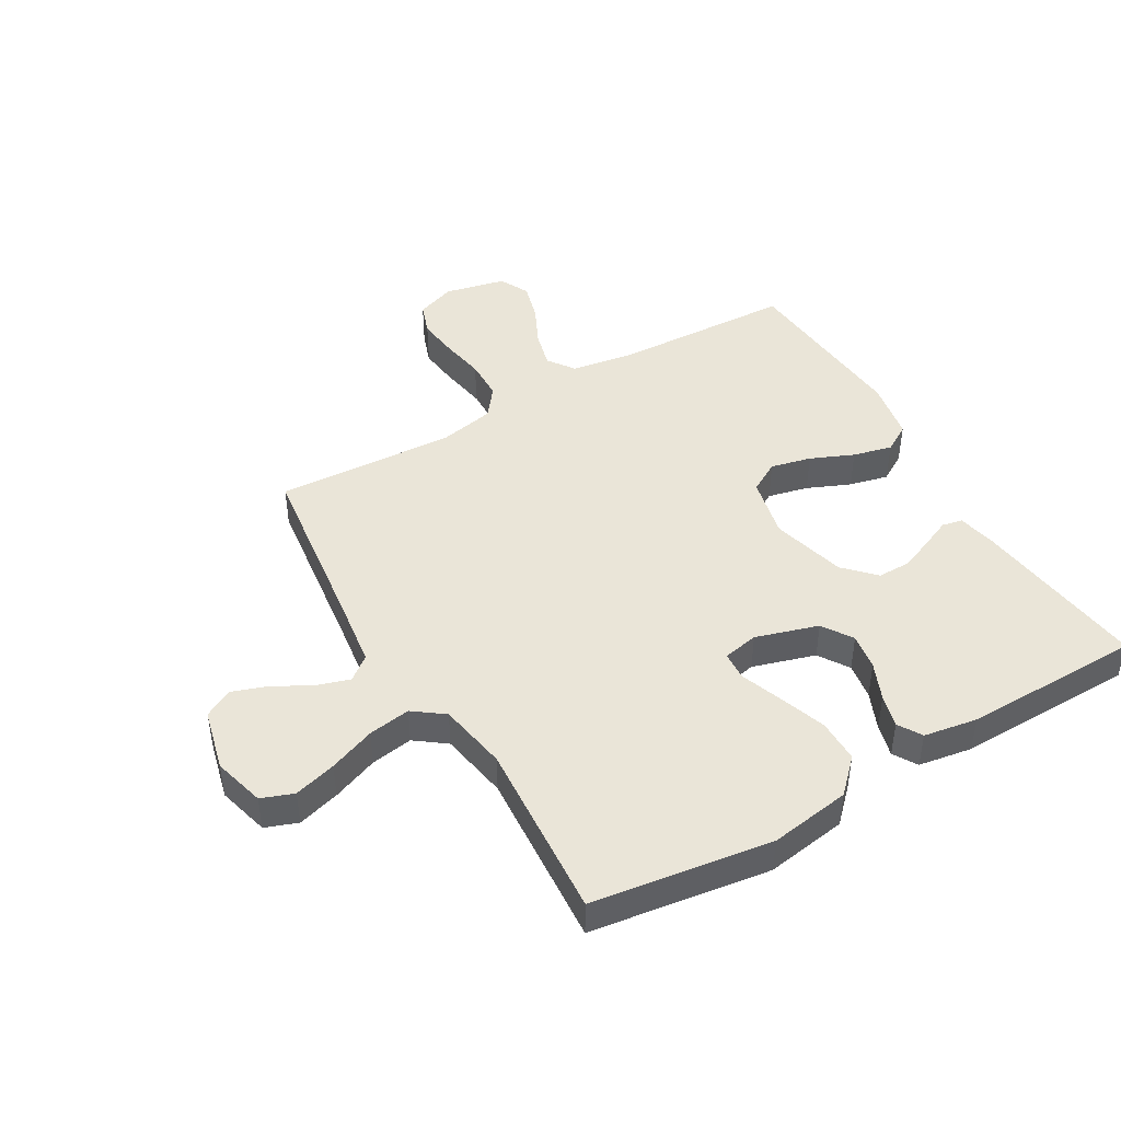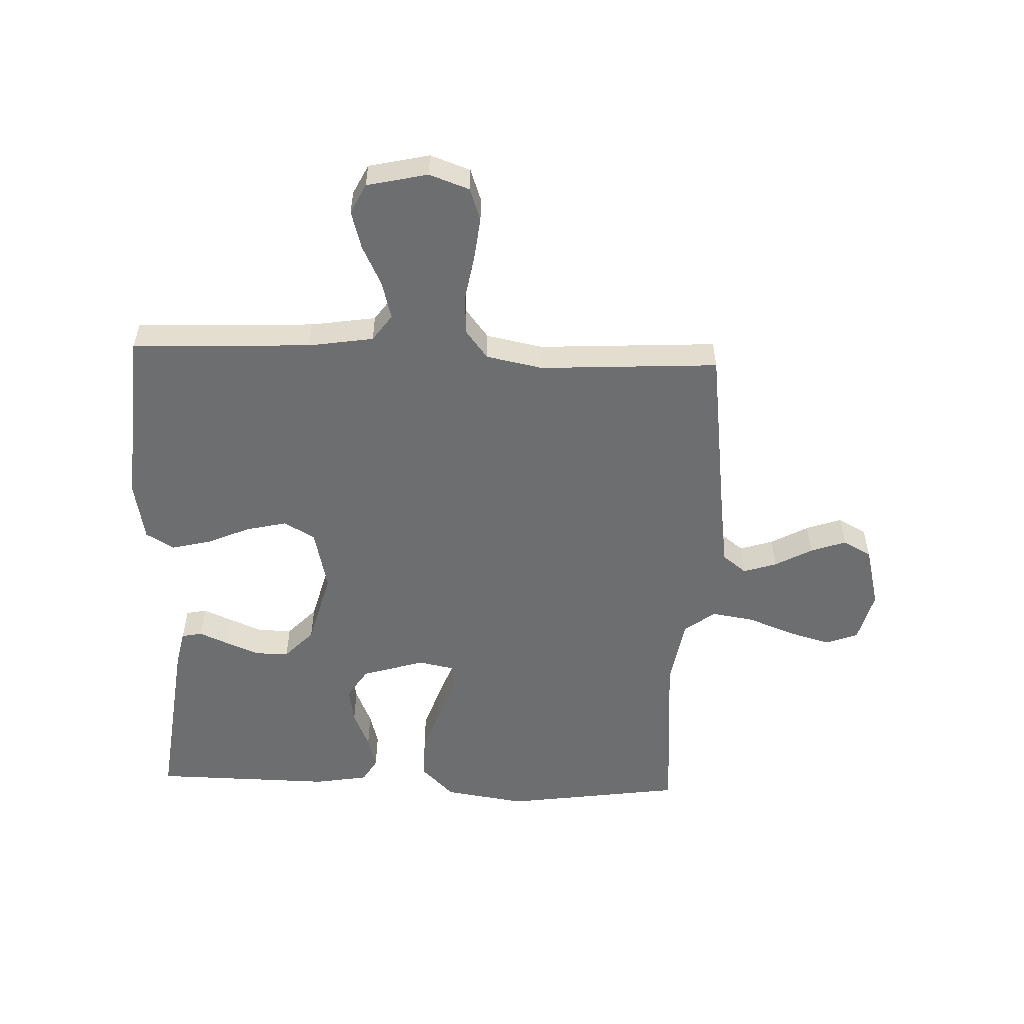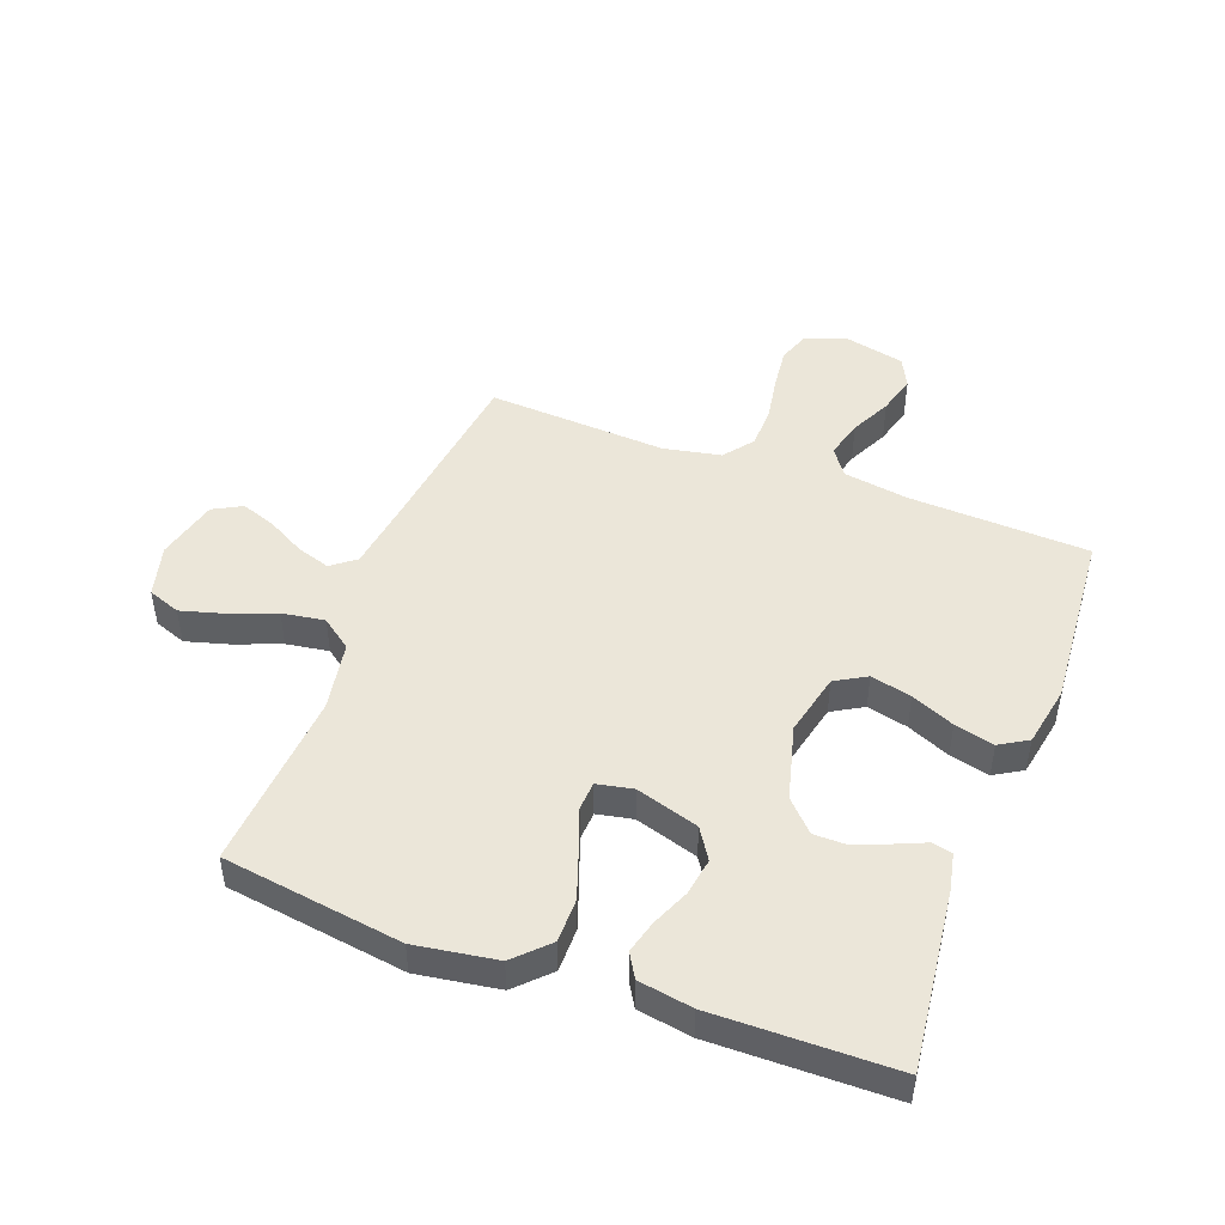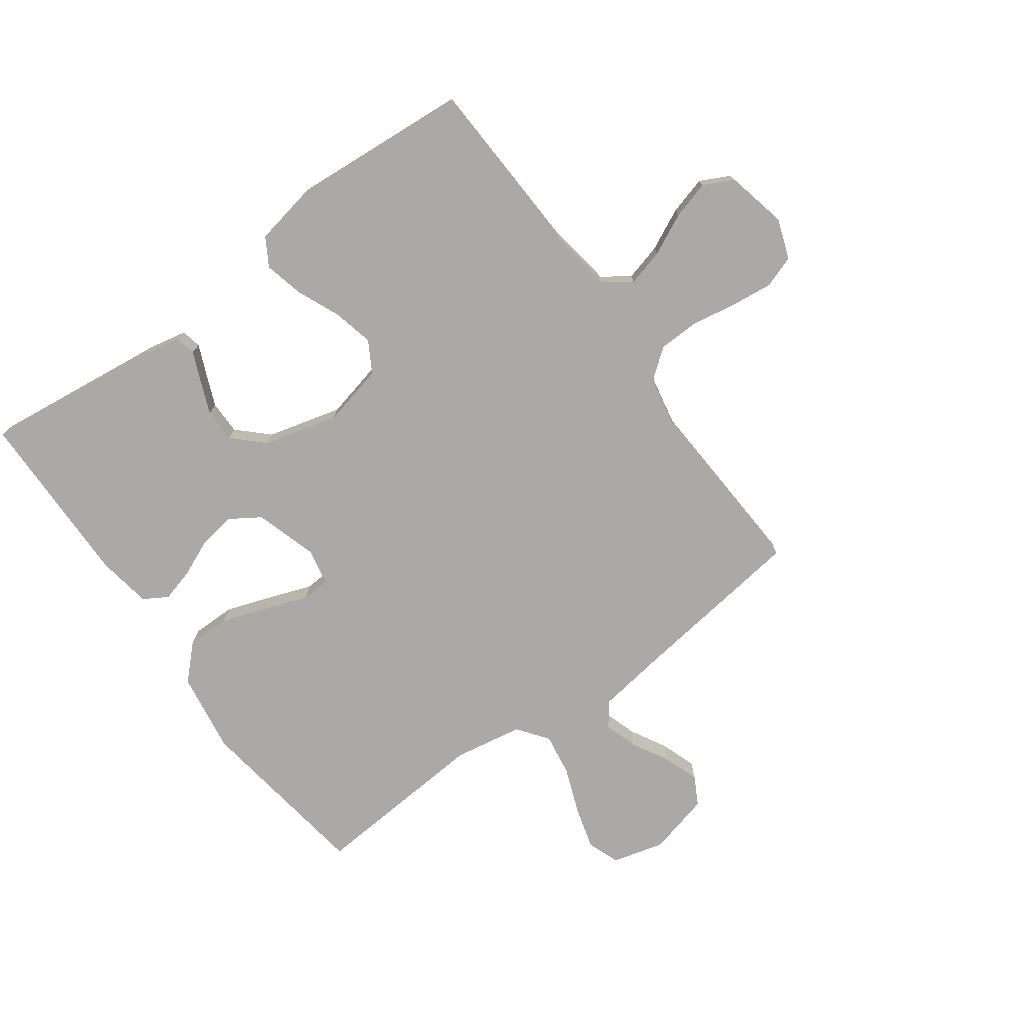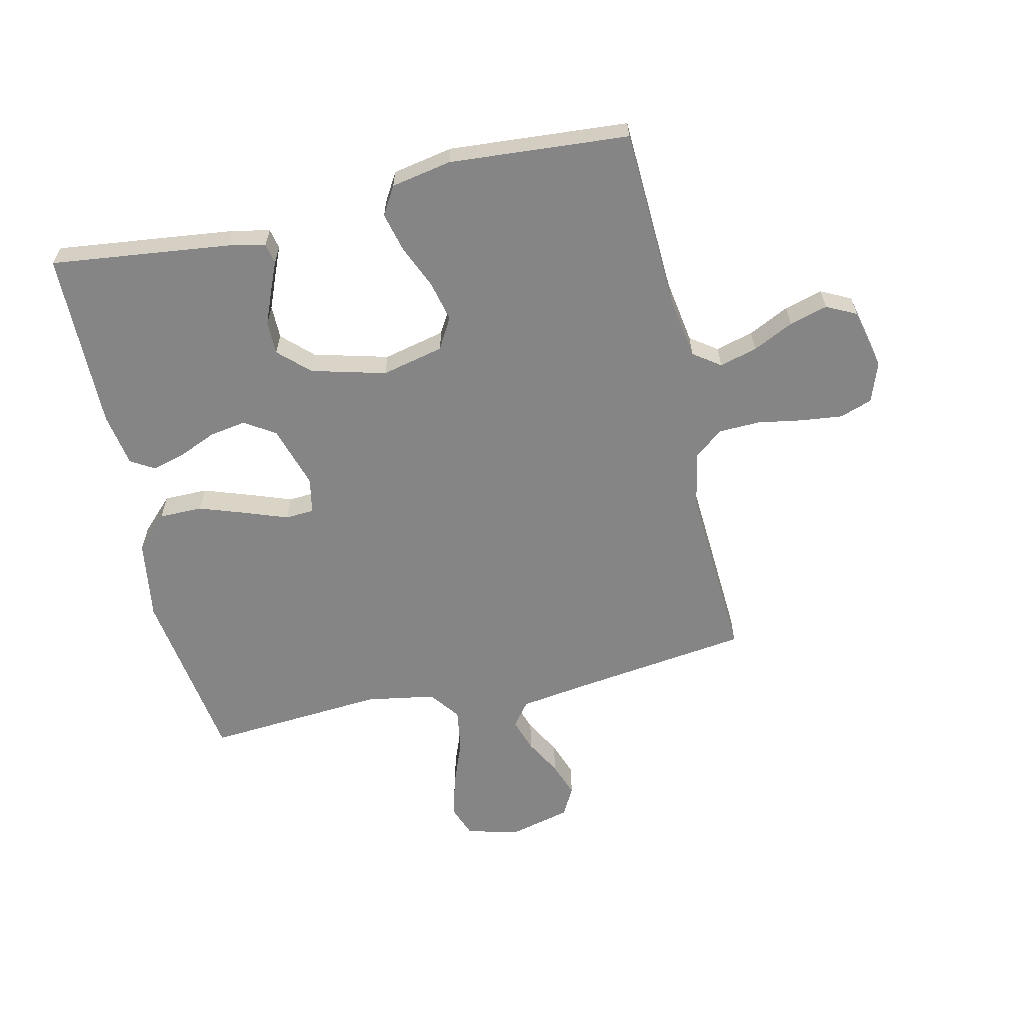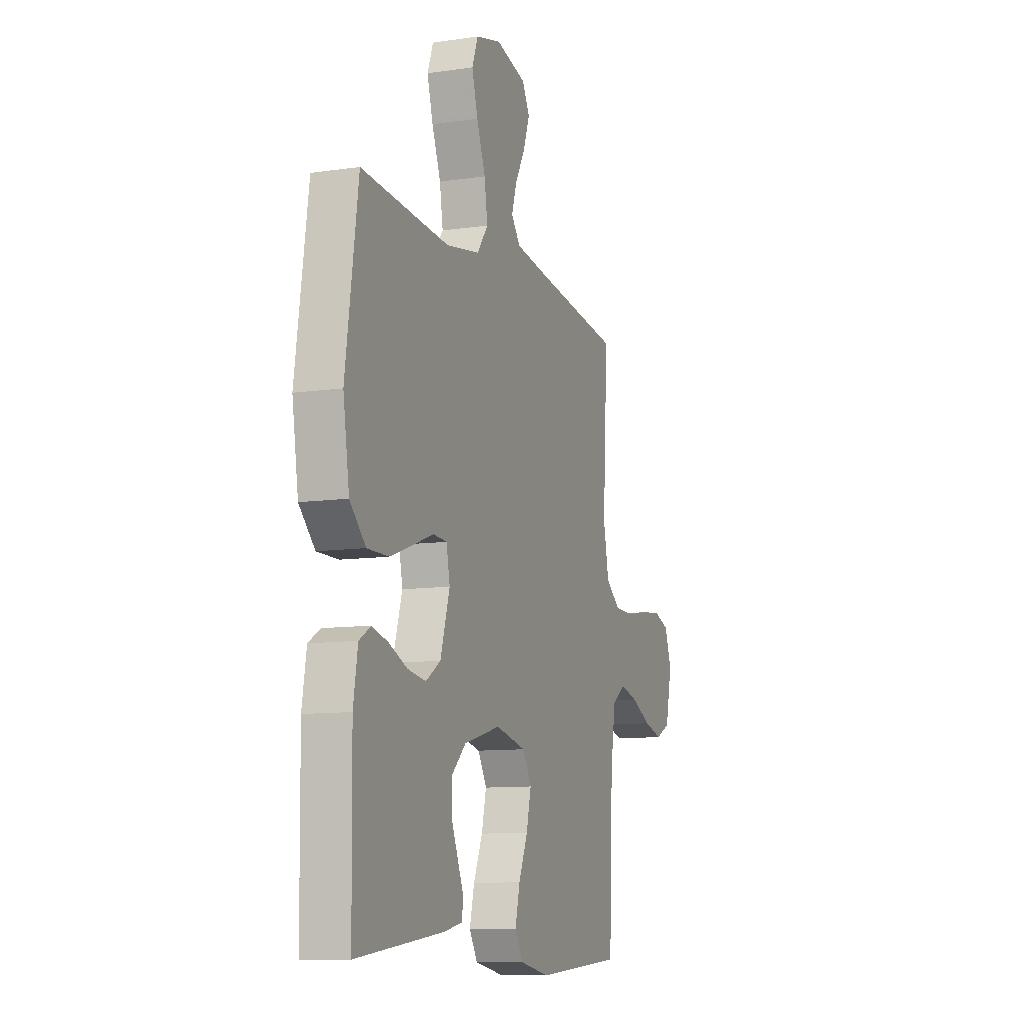
<metadata>
{"format":"obj","ext":"obj","renderer":"f3d","projection":"perspective","resolution":1024,"background":"white","views":[{"elev":44.9,"azim":59.7,"up":"+Y"},{"elev":-54.2,"azim":-92.2,"up":"+Y"},{"elev":47.6,"azim":110.5,"up":"+Y"},{"elev":-75.3,"azim":-144.0,"up":"+Y"},{"elev":-61.7,"azim":-167.1,"up":"+Y"},{"elev":-10.1,"azim":110.5,"up":"+Z"}]}
</metadata>
<code>
v -0.5 0.07 0.5
v -0.2 0.07 0.539
v -0.088 0.07 0.555
v -0.057 0.07 0.595
v -0.075 0.07 0.651
v -0.109 0.07 0.713
v -0.13 0.07 0.772
v -0.104 0.07 0.82
v 0 0.07 0.846
v 0.087 0.07 0.823
v 0.107 0.07 0.769
v 0.087 0.07 0.698
v 0.057 0.07 0.62
v 0.046 0.07 0.549
v 0.084 0.07 0.498
v 0.2 0.07 0.478
v 0.5 0.07 0.5
v 0.543 0.07 0.2
v 0.522 0.07 0.064
v 0.468 0.07 0.01
v 0.395 0.07 0.01
v 0.317 0.07 0.037
v 0.246 0.07 0.063
v 0.198 0.07 0.06
v 0.186 0.07 0
v 0.218 0.07 -0.105
v 0.269 0.07 -0.138
v 0.331 0.07 -0.128
v 0.394 0.07 -0.101
v 0.449 0.07 -0.086
v 0.489 0.07 -0.11
v 0.504 0.07 -0.2
v 0.5 0.07 -0.5
v 0.2 0.07 -0.464
v 0.138 0.07 -0.451
v 0.131 0.07 -0.417
v 0.152 0.07 -0.368
v 0.175 0.07 -0.312
v 0.175 0.07 -0.256
v 0.125 0.07 -0.208
v 0 0.07 -0.175
v -0.104 0.07 -0.199
v -0.134 0.07 -0.251
v -0.118 0.07 -0.319
v -0.087 0.07 -0.391
v -0.071 0.07 -0.457
v -0.099 0.07 -0.504
v -0.2 0.07 -0.523
v -0.5 0.07 -0.5
v -0.513 0.07 -0.2
v -0.53 0.07 -0.091
v -0.575 0.07 -0.059
v -0.638 0.07 -0.076
v -0.706 0.07 -0.109
v -0.77 0.07 -0.127
v -0.82 0.07 -0.102
v -0.843 0.07 0
v -0.819 0.07 0.067
v -0.765 0.07 0.086
v -0.695 0.07 0.078
v -0.62 0.07 0.065
v -0.551 0.07 0.067
v -0.502 0.07 0.105
v -0.483 0.07 0.2
v -0.5 0 0.5
v -0.2 0 0.539
v -0.088 0 0.555
v -0.057 0 0.595
v -0.075 0 0.651
v -0.109 0 0.713
v -0.13 0 0.772
v -0.104 0 0.82
v 0 0 0.846
v 0.087 0 0.823
v 0.107 0 0.769
v 0.087 0 0.698
v 0.057 0 0.62
v 0.046 0 0.549
v 0.084 0 0.498
v 0.2 0 0.478
v 0.5 0 0.5
v 0.543 0 0.2
v 0.522 0 0.064
v 0.468 0 0.01
v 0.395 0 0.01
v 0.317 0 0.037
v 0.246 0 0.063
v 0.198 0 0.06
v 0.186 0 0
v 0.218 0 -0.105
v 0.269 0 -0.138
v 0.331 0 -0.128
v 0.394 0 -0.101
v 0.449 0 -0.086
v 0.489 0 -0.11
v 0.504 0 -0.2
v 0.5 0 -0.5
v 0.2 0 -0.464
v 0.138 0 -0.451
v 0.131 0 -0.417
v 0.152 0 -0.368
v 0.175 0 -0.312
v 0.175 0 -0.256
v 0.125 0 -0.208
v 0 0 -0.175
v -0.104 0 -0.199
v -0.134 0 -0.251
v -0.118 0 -0.319
v -0.087 0 -0.391
v -0.071 0 -0.457
v -0.099 0 -0.504
v -0.2 0 -0.523
v -0.5 0 -0.5
v -0.513 0 -0.2
v -0.53 0 -0.091
v -0.575 0 -0.059
v -0.638 0 -0.076
v -0.706 0 -0.109
v -0.77 0 -0.127
v -0.82 0 -0.102
v -0.843 0 0
v -0.819 0 0.067
v -0.765 0 0.086
v -0.695 0 0.078
v -0.62 0 0.065
v -0.551 0 0.067
v -0.502 0 0.105
v -0.483 0 0.2
f 58 59 60 61
f 56 57 58 61
f 56 61 62
f 53 54 55 56
f 52 53 56 62
f 51 52 62 63
f 47 48 49 50
f 44 45 46 47
f 43 44 47 50
f 42 43 50 51
f 34 35 36 37
f 34 37 38
f 33 34 38 39
f 28 29 30 31
f 27 28 31 32
f 20 21 22 23
f 18 19 20 23
f 16 17 18 23
f 15 16 23 24
f 14 15 24 25
f 10 11 12 13
f 10 13 14
f 9 10 14
f 8 9 14
f 5 6 7 8
f 4 5 8 14
f 3 4 14 25
f 64 1 2
f 41 42 51 63
f 40 41 63 64
f 32 33 39 40
f 27 32 40
f 26 27 40 64
f 25 26 64
f 2 3 25 64
f 125 124 123 122
f 125 122 121 120
f 126 125 120
f 120 119 118 117
f 126 120 117 116
f 127 126 116 115
f 114 113 112 111
f 111 110 109 108
f 114 111 108 107
f 115 114 107 106
f 101 100 99 98
f 102 101 98
f 103 102 98 97
f 95 94 93 92
f 96 95 92 91
f 87 86 85 84
f 87 84 83 82
f 87 82 81 80
f 88 87 80 79
f 89 88 79 78
f 77 76 75 74
f 78 77 74
f 78 74 73
f 78 73 72
f 72 71 70 69
f 78 72 69 68
f 89 78 68 67
f 66 65 128
f 127 115 106 105
f 128 127 105 104
f 104 103 97 96
f 104 96 91
f 128 104 91 90
f 128 90 89
f 128 89 67 66
f 1 65 66 2
f 2 66 67 3
f 3 67 68 4
f 4 68 69 5
f 5 69 70 6
f 6 70 71 7
f 7 71 72 8
f 8 72 73 9
f 9 73 74 10
f 10 74 75 11
f 11 75 76 12
f 12 76 77 13
f 13 77 78 14
f 14 78 79 15
f 15 79 80 16
f 16 80 81 17
f 17 81 82 18
f 18 82 83 19
f 19 83 84 20
f 20 84 85 21
f 21 85 86 22
f 22 86 87 23
f 23 87 88 24
f 24 88 89 25
f 25 89 90 26
f 26 90 91 27
f 27 91 92 28
f 28 92 93 29
f 29 93 94 30
f 30 94 95 31
f 31 95 96 32
f 32 96 97 33
f 33 97 98 34
f 34 98 99 35
f 35 99 100 36
f 36 100 101 37
f 37 101 102 38
f 38 102 103 39
f 39 103 104 40
f 40 104 105 41
f 41 105 106 42
f 42 106 107 43
f 43 107 108 44
f 44 108 109 45
f 45 109 110 46
f 46 110 111 47
f 47 111 112 48
f 48 112 113 49
f 49 113 114 50
f 50 114 115 51
f 51 115 116 52
f 52 116 117 53
f 53 117 118 54
f 54 118 119 55
f 55 119 120 56
f 56 120 121 57
f 57 121 122 58
f 58 122 123 59
f 59 123 124 60
f 60 124 125 61
f 61 125 126 62
f 62 126 127 63
f 63 127 128 64
f 64 128 65 1

</code>
